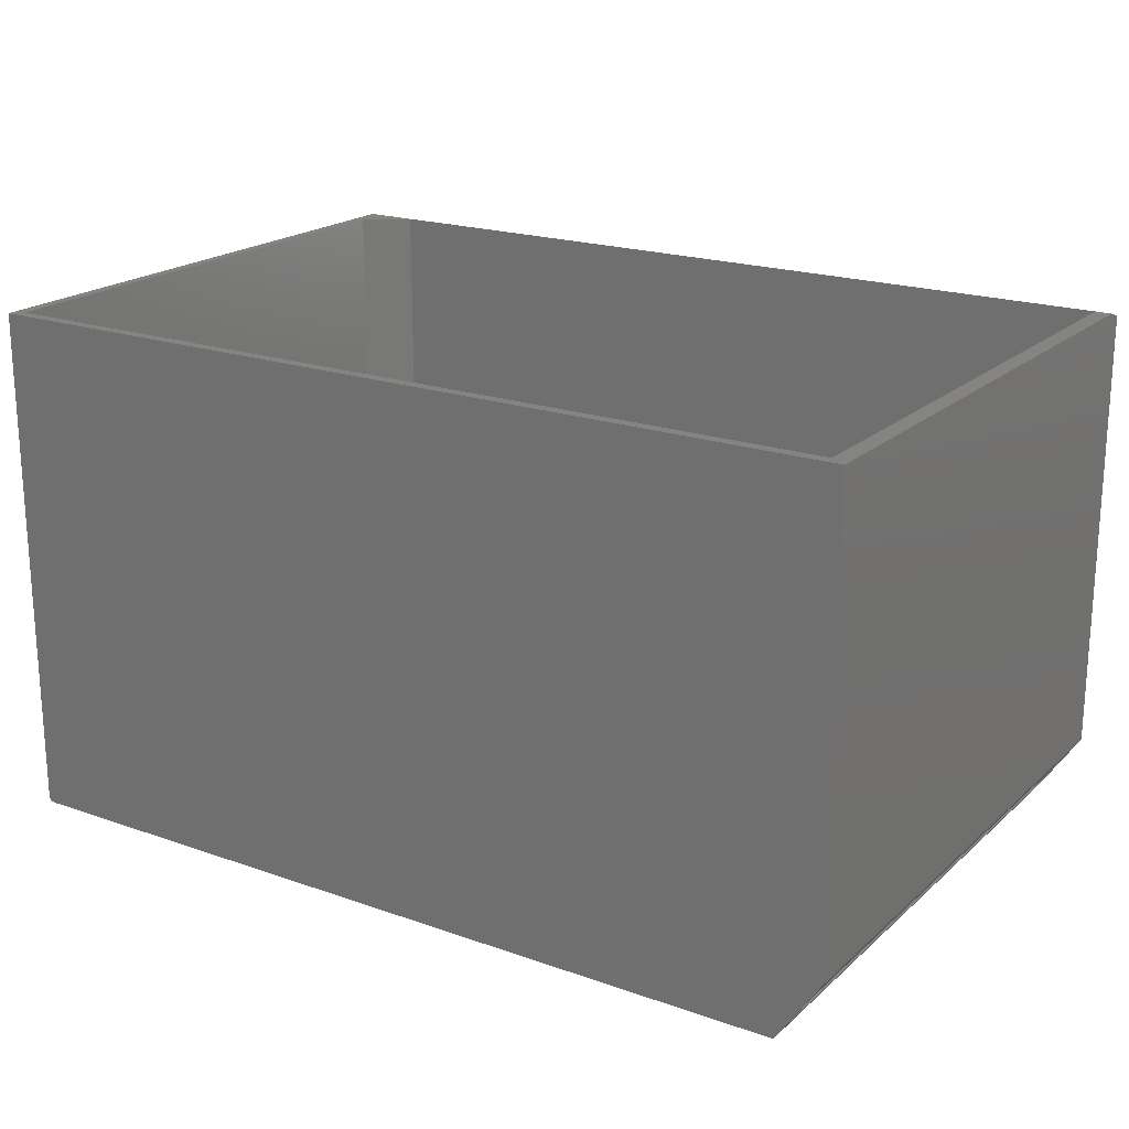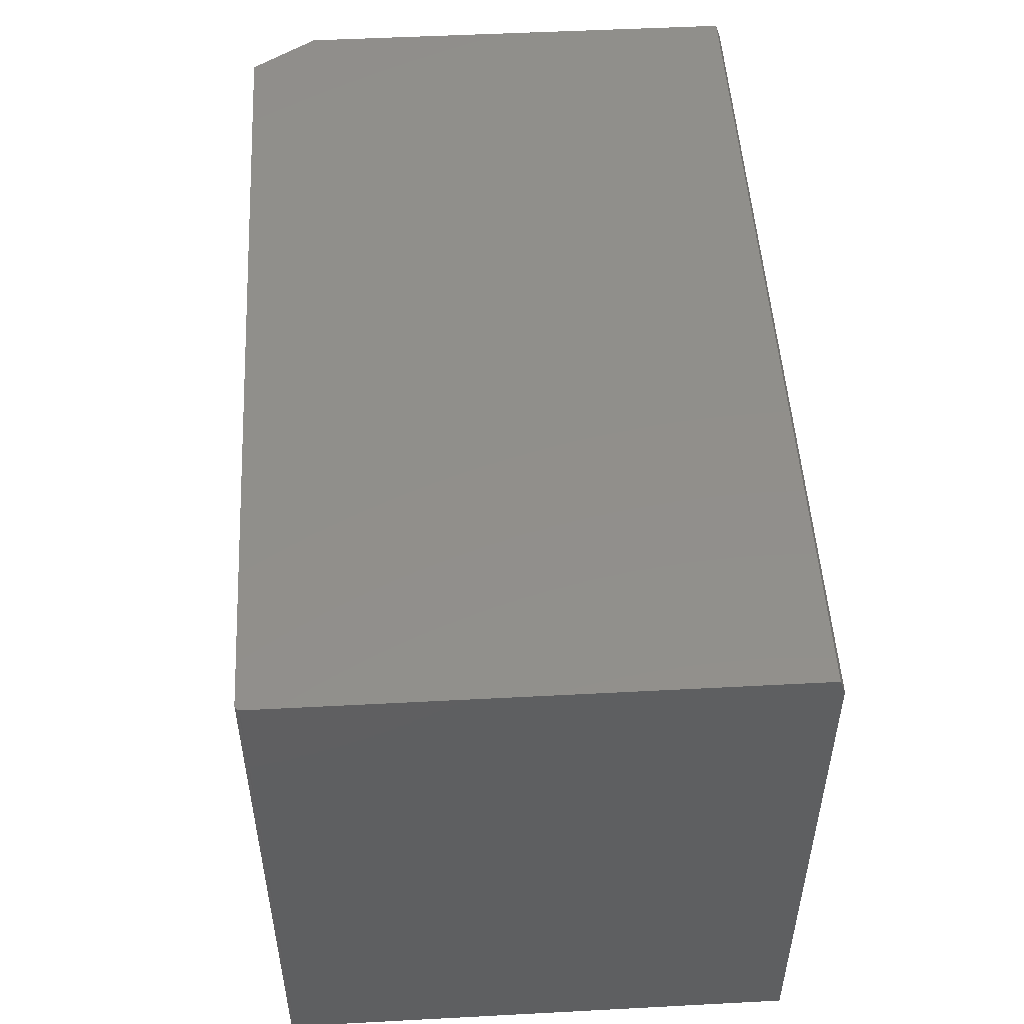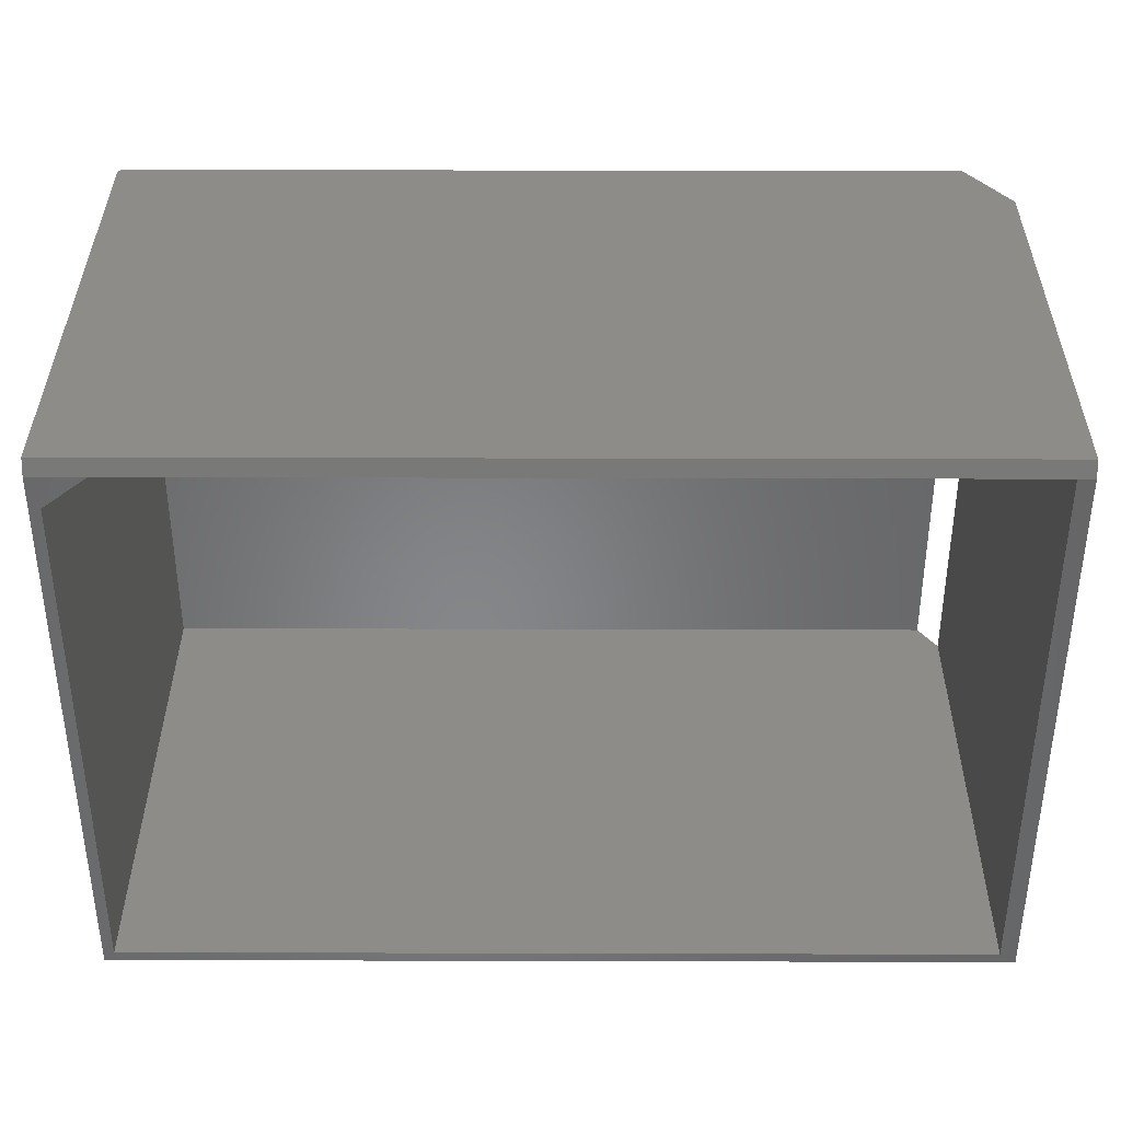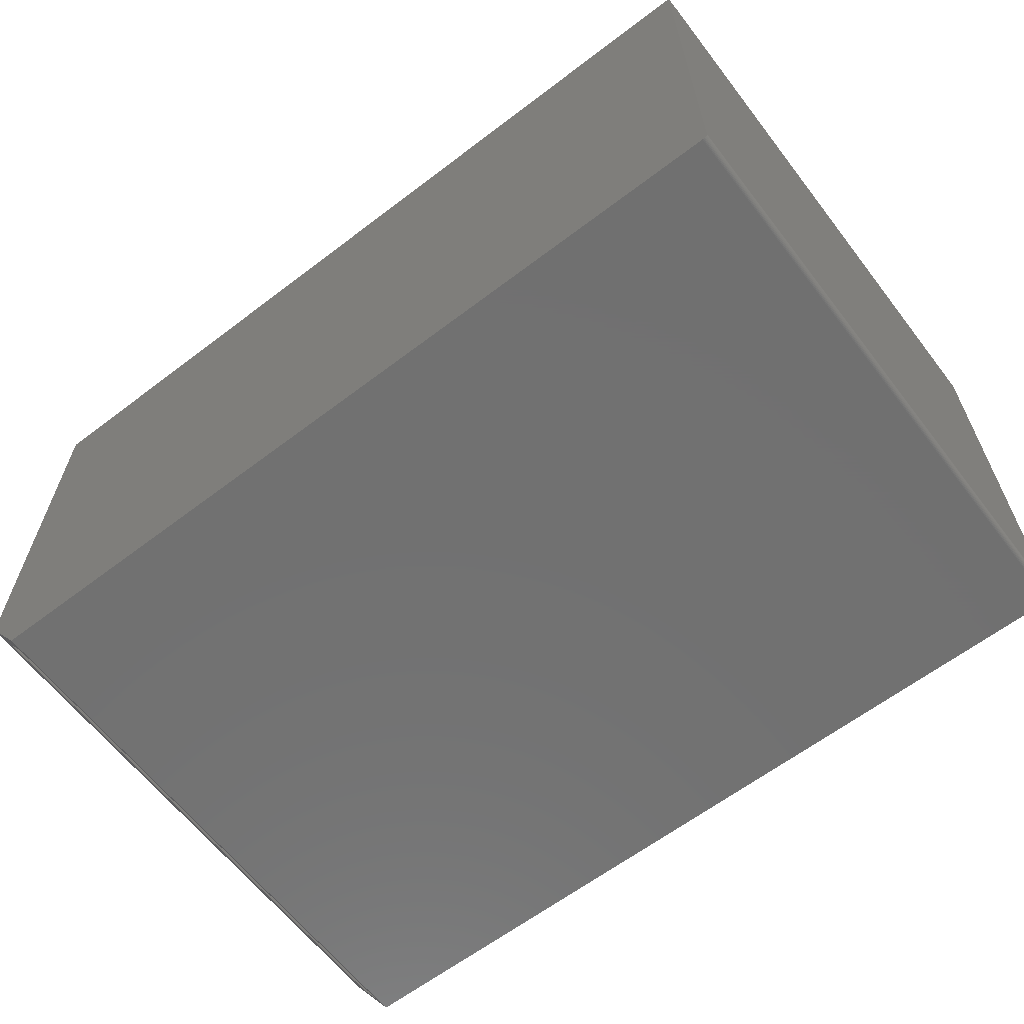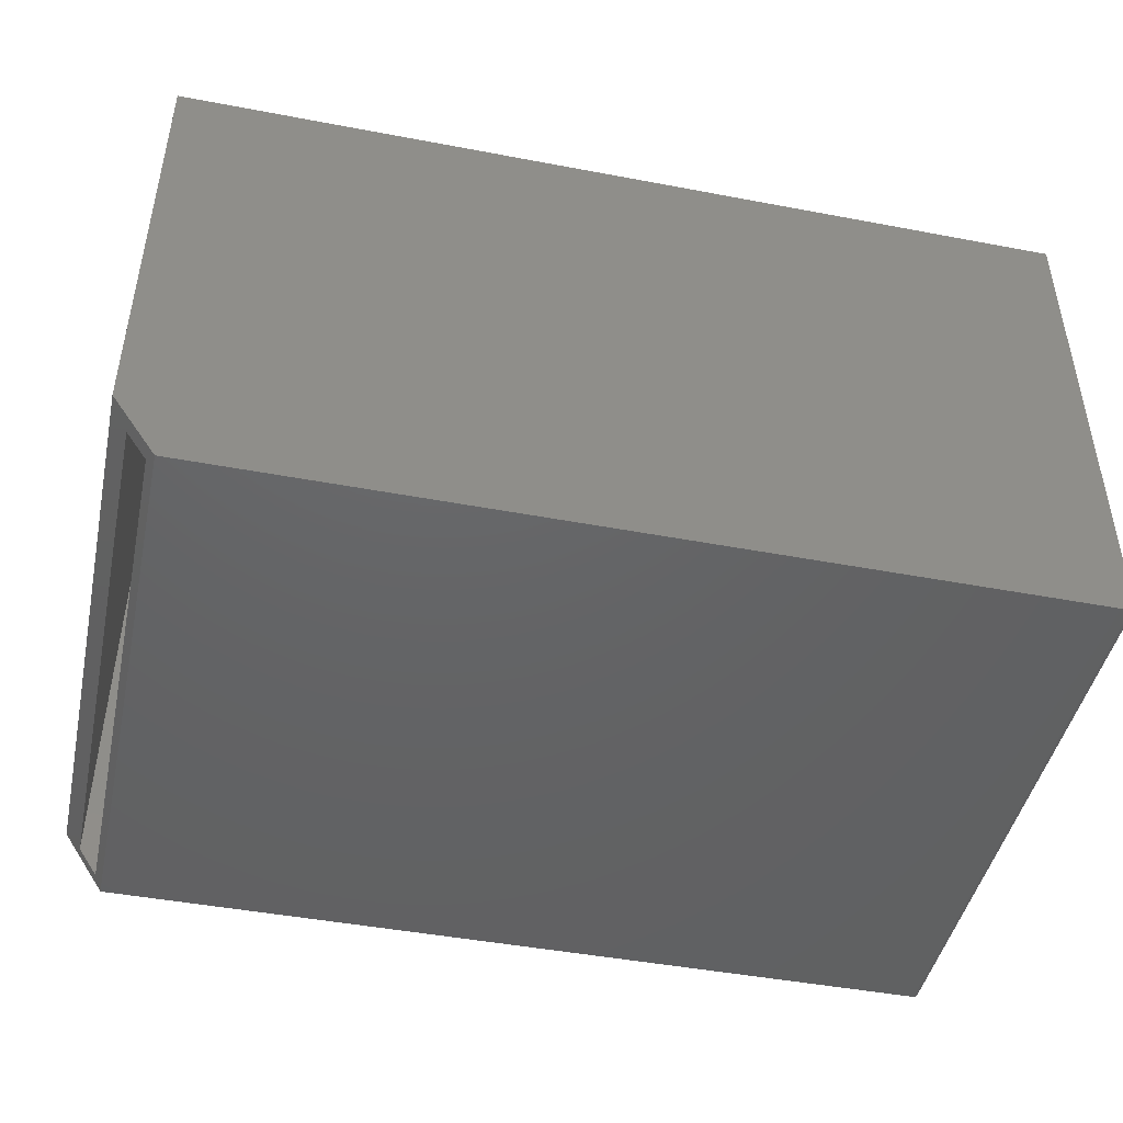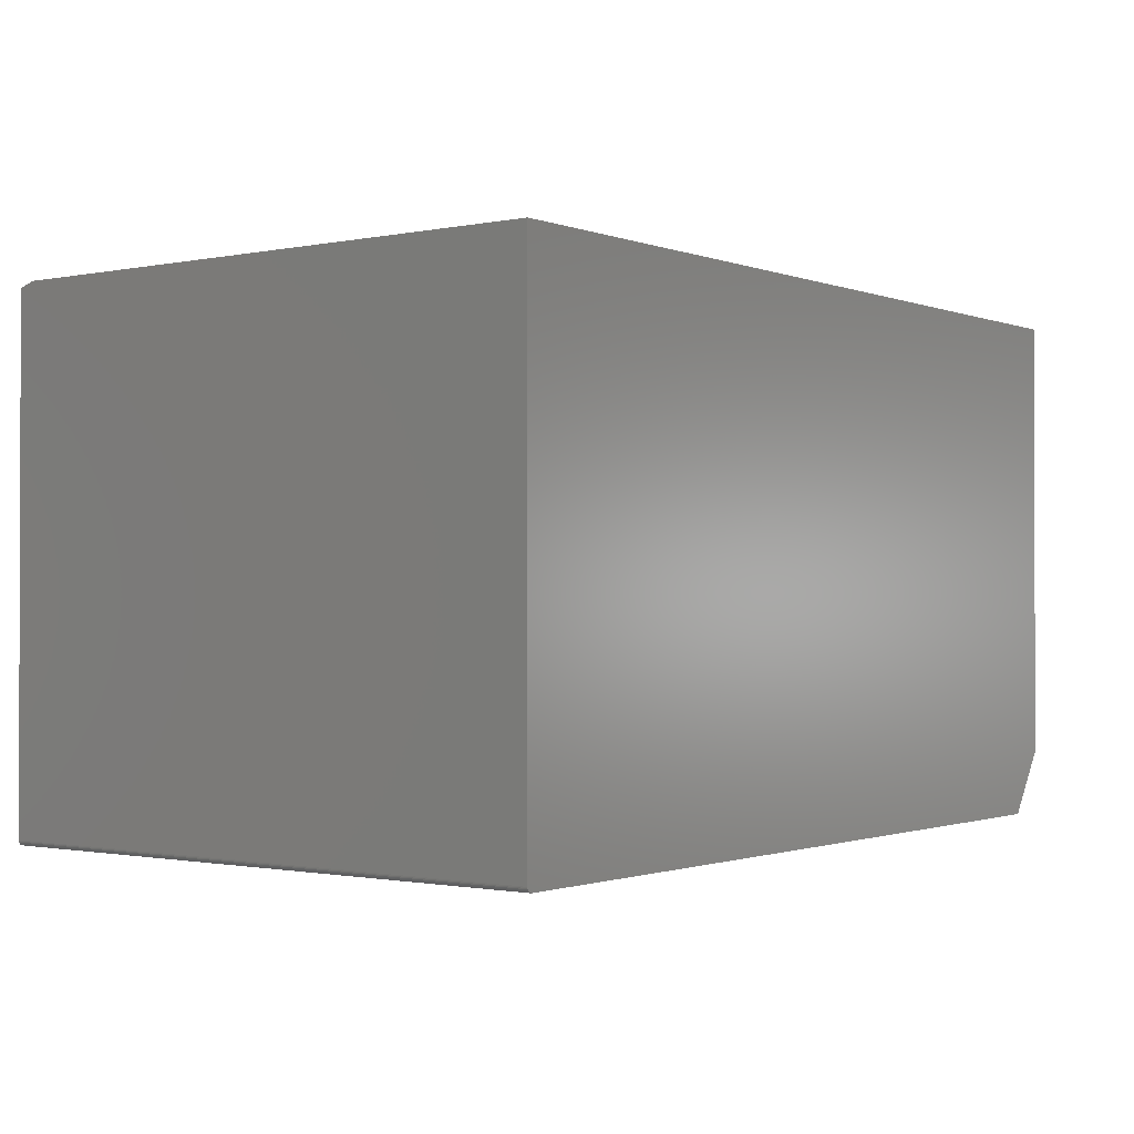
<metadata>
{"format":"stl","ext":"stl","renderer":"f3d","projection":"perspective","resolution":1024,"background":"white","views":[{"elev":20.0,"azim":32.9,"up":"+Z"},{"elev":50.5,"azim":-93.3,"up":"+Y"},{"elev":36.8,"azim":0.2,"up":"+Y"},{"elev":-62.9,"azim":-142.4,"up":"+Z"},{"elev":-45.6,"azim":167.7,"up":"+Z"},{"elev":-1.0,"azim":-53.2,"up":"+Z"}]}
</metadata>
<code>
# stl→obj: 41 verts, 82 faces
v -0.625 -0.4141 0.01562
v 0.5964 -0.4141 0.01562
v -0.625 0.3549 0.01562
v 0.5964 0.4017 0.01562
v -0.5625 0.4017 0.01562
v -0.625 0.3549 0.75
v -0.625 -0.4141 0.75
v -0.5625 0.4017 0.75
v 0.625 0.4017 0.75
v 0.625 0.4017 0.05859
v -0.625 0.4017 0.75
v 0.6484 0.4017 0.75
v 0.6484 -0.4297 0.75
v 0.625 -0.4141 0.75
v -0.6406 -0.4297 0.75
v -0.6406 0.4017 0.75
v 0.6484 0.4252 0.7422
v -0.6406 0.4252 0.7422
v 0.625 -0.4141 0.05859
v 0.6484 -0.4297 0.09375
v 0.5859 -0.4297 0
v 0.6484 0.4252 0.09375
v 0.5859 0.4252 0
v -0.6343 0.4252 0.0001501
v -0.6358 0.4252 0.0005947
v -0.6372 0.4252 0.001317
v -0.6383 0.4252 0.002288
v -0.6393 0.4252 0.003472
v -0.64 0.4252 0.004823
v -0.6405 0.4252 0.006288
v -0.6406 0.4252 0.007812
v -0.6328 0.4252 0
v -0.6406 -0.4297 0.007812
v -0.6328 -0.4297 0
v -0.6393 -0.4297 0.003472
v -0.6405 -0.4297 0.006288
v -0.64 -0.4297 0.004823
v -0.6383 -0.4297 0.002288
v -0.6372 -0.4297 0.001317
v -0.6358 -0.4297 0.0005947
v -0.6343 -0.4297 0.0001501
f 1 2 3
f 3 2 4
f 3 4 5
f 3 6 1
f 1 6 7
f 8 5 9
f 9 5 4
f 9 4 10
f 11 6 8
f 12 9 13
f 13 9 14
f 13 14 15
f 15 14 7
f 15 7 16
f 16 7 6
f 16 6 11
f 9 12 17
f 18 16 11
f 18 11 8
f 18 8 9
f 18 9 17
f 8 6 5
f 5 6 3
f 1 7 2
f 2 7 14
f 2 14 19
f 19 14 10
f 10 14 9
f 20 21 2
f 20 2 19
f 20 19 10
f 20 10 22
f 22 10 23
f 23 10 4
f 23 4 21
f 21 4 2
f 24 25 26
f 24 26 27
f 24 27 28
f 24 28 29
f 24 29 30
f 24 30 31
f 18 17 32
f 18 32 24
f 18 24 31
f 32 17 23
f 23 17 22
f 33 15 31
f 31 15 16
f 31 16 18
f 34 32 21
f 21 32 23
f 34 21 20
f 35 15 33
f 35 33 36
f 35 36 37
f 13 15 35
f 13 35 38
f 13 38 39
f 13 39 40
f 13 40 41
f 13 41 34
f 13 34 20
f 32 34 24
f 24 34 41
f 24 41 25
f 25 41 40
f 25 40 26
f 26 40 39
f 26 39 27
f 27 39 38
f 27 38 28
f 28 38 35
f 28 35 29
f 29 35 37
f 29 37 30
f 30 37 36
f 30 36 31
f 31 36 33
f 13 20 12
f 12 20 22
f 12 22 17

</code>
